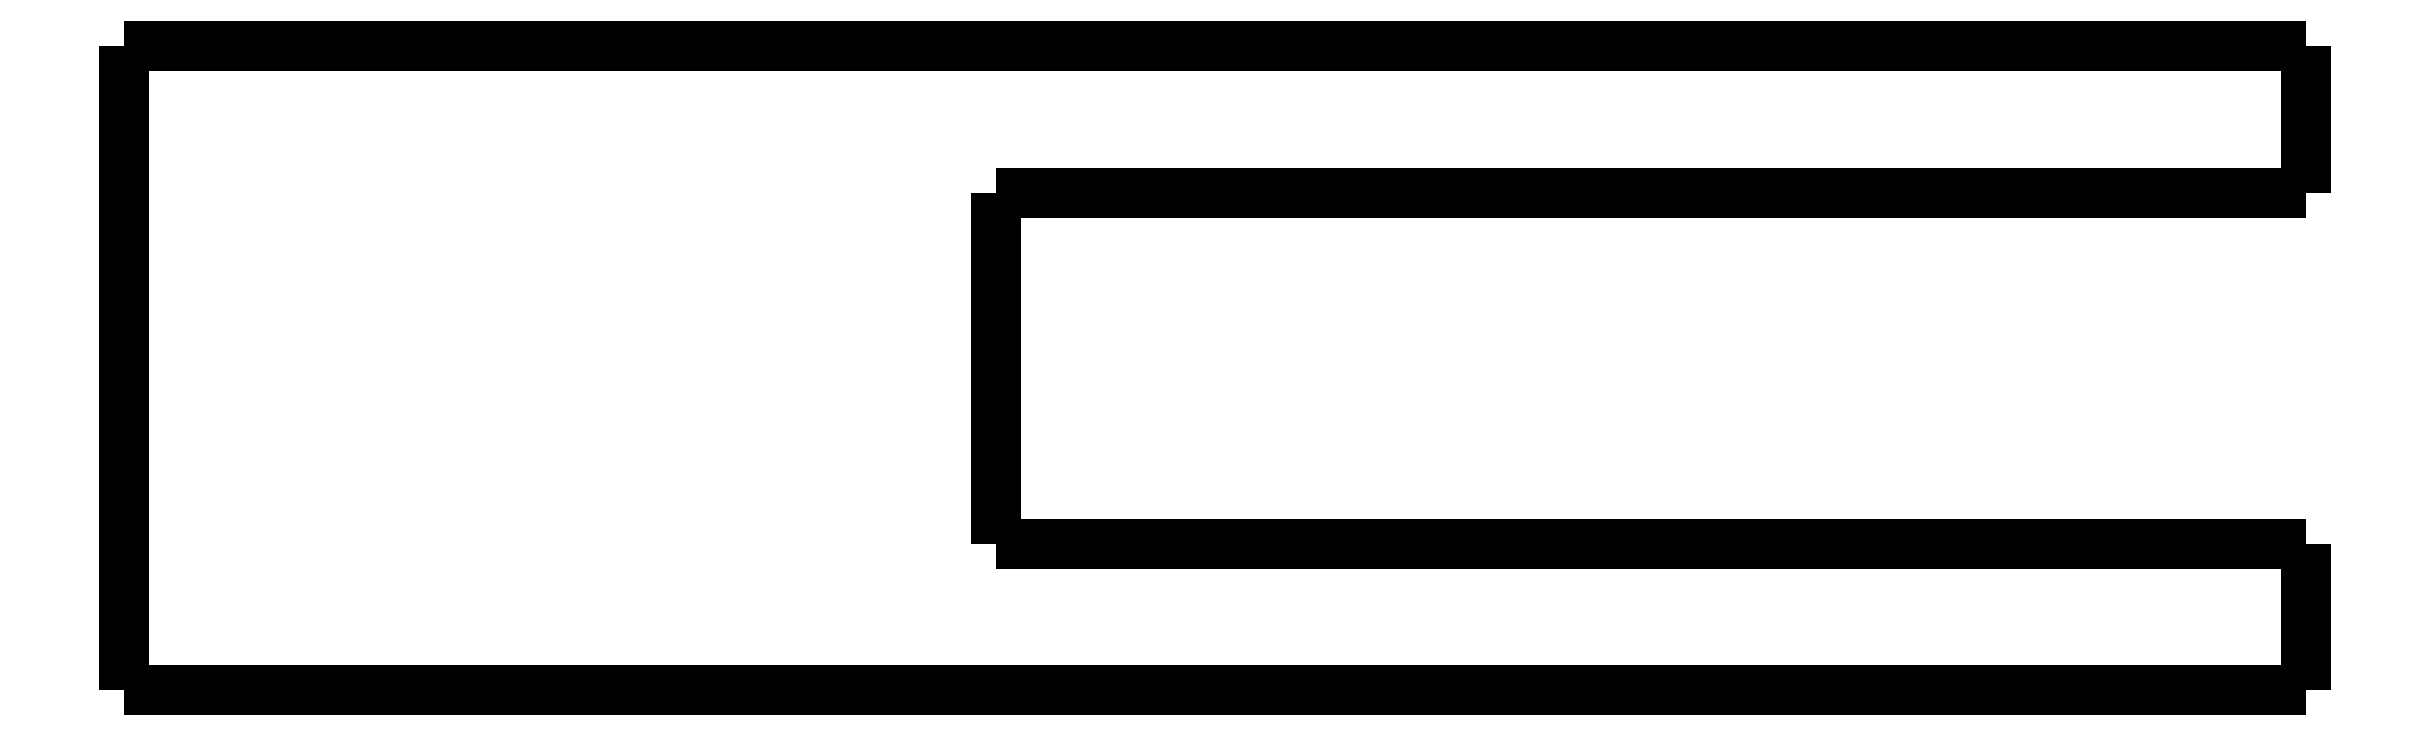
<metadata>
{"format":"dxf","ext":"dxf","renderer":"ezdxf+matplotlib","layout":"modelspace","background":"white","min_lineweight":24,"dpi":150}
</metadata>
<code>
0
SECTION
2
ENTITIES
0
LWPOLYLINE
8
0
90
51
70
0
10
24.8
20
-5
10
24.8
20
-4.9
10
24.8
20
-4.8
10
24.8
20
-4.7
10
24.8
20
-4.6
10
24.8
20
-4.5
10
24.8
20
-4.4
10
24.8
20
-4.3
10
24.8
20
-4.2
10
24.8
20
-4.1
10
24.8
20
-4
10
24.8
20
-3.9
10
24.8
20
-3.8
10
24.8
20
-3.7
10
24.8
20
-3.6
10
24.8
20
-3.5
10
24.8
20
-3.4
10
24.8
20
-3.3
10
24.8
20
-3.2
10
24.8
20
-3.1
10
24.8
20
-3
10
24.8
20
-2.9
10
24.8
20
-2.8
10
24.8
20
-2.7
10
24.8
20
-2.6
10
24.8
20
-2.5
10
24.8
20
-2.4
10
24.8
20
-2.3
10
24.8
20
-2.2
10
24.8
20
-2.1
10
24.8
20
-2
10
24.8
20
-1.9
10
24.8
20
-1.8
10
24.8
20
-1.7
10
24.8
20
-1.6
10
24.8
20
-1.5
10
24.8
20
-1.4
10
24.8
20
-1.3
10
24.8
20
-1.2
10
24.8
20
-1.1
10
24.8
20
-1
10
24.8
20
-0.9
10
24.8
20
-0.8
10
24.8
20
-0.7
10
24.8
20
-0.6
10
24.8
20
-0.5
10
24.8
20
-0.4
10
24.8
20
-0.3
10
24.8
20
-0.2
10
24.8
20
-0.1
10
24.8
20
0
0
LWPOLYLINE
8
0
90
51
70
0
10
24.8
20
-5
10
23.9
20
-5
10
23.01
20
-5
10
22.11
20
-5
10
21.22
20
-5
10
20.32
20
-5
10
19.42
20
-5
10
18.53
20
-5
10
17.63
20
-5
10
16.74
20
-5
10
15.84
20
-5
10
14.94
20
-5
10
14.05
20
-5
10
13.15
20
-5
10
12.26
20
-5
10
11.36
20
-5
10
10.46
20
-5
10
9.568
20
-5
10
8.672
20
-5
10
7.776
20
-5
10
6.88
20
-5
10
5.984
20
-5
10
5.088
20
-5
10
4.192
20
-5
10
3.296
20
-5
10
2.4
20
-5
10
1.504
20
-5
10
0.608
20
-5
10
-0.288
20
-5
10
-1.184
20
-5
10
-2.08
20
-5
10
-2.976
20
-5
10
-3.872
20
-5
10
-4.768
20
-5
10
-5.664
20
-5
10
-6.56
20
-5
10
-7.456
20
-5
10
-8.352
20
-5
10
-9.248
20
-5
10
-10.14
20
-5
10
-11.04
20
-5
10
-11.94
20
-5
10
-12.83
20
-5
10
-13.73
20
-5
10
-14.62
20
-5
10
-15.52
20
-5
10
-16.42
20
-5
10
-17.31
20
-5
10
-18.21
20
-5
10
-19.1
20
-5
10
-20
20
-5
0
LWPOLYLINE
8
0
90
51
70
0
10
24.8
20
0
10
23.31
20
0
10
21.82
20
0
10
20.32
20
0
10
18.83
20
0
10
17.34
20
0
10
15.85
20
0
10
14.36
20
0
10
12.86
20
0
10
11.37
20
0
10
9.88
20
0
10
8.388
20
0
10
6.896
20
0
10
5.404
20
0
10
3.912
20
0
10
2.42
20
0
10
0.928
20
0
10
-0.564
20
0
10
-2.056
20
0
10
-3.548
20
0
10
-5.04
20
0
10
-6.532
20
0
10
-8.024
20
0
10
-9.516
20
0
10
-11.01
20
0
10
-12.5
20
0
10
-13.99
20
0
10
-15.48
20
0
10
-16.98
20
0
10
-18.47
20
0
10
-19.96
20
0
10
-21.45
20
0
10
-22.94
20
0
10
-24.44
20
0
10
-25.93
20
0
10
-27.42
20
0
10
-28.91
20
0
10
-30.4
20
0
10
-31.9
20
0
10
-33.39
20
0
10
-34.88
20
0
10
-36.37
20
0
10
-37.86
20
0
10
-39.36
20
0
10
-40.85
20
0
10
-42.34
20
0
10
-43.83
20
0
10
-45.32
20
0
10
-46.82
20
0
10
-48.31
20
0
10
-49.8
20
0
0
LWPOLYLINE
8
0
90
51
70
0
10
-49.8
20
-22
10
-49.8
20
-21.56
10
-49.8
20
-21.12
10
-49.8
20
-20.68
10
-49.8
20
-20.24
10
-49.8
20
-19.8
10
-49.8
20
-19.36
10
-49.8
20
-18.92
10
-49.8
20
-18.48
10
-49.8
20
-18.04
10
-49.8
20
-17.6
10
-49.8
20
-17.16
10
-49.8
20
-16.72
10
-49.8
20
-16.28
10
-49.8
20
-15.84
10
-49.8
20
-15.4
10
-49.8
20
-14.96
10
-49.8
20
-14.52
10
-49.8
20
-14.08
10
-49.8
20
-13.64
10
-49.8
20
-13.2
10
-49.8
20
-12.76
10
-49.8
20
-12.32
10
-49.8
20
-11.88
10
-49.8
20
-11.44
10
-49.8
20
-11
10
-49.8
20
-10.56
10
-49.8
20
-10.12
10
-49.8
20
-9.68
10
-49.8
20
-9.24
10
-49.8
20
-8.8
10
-49.8
20
-8.36
10
-49.8
20
-7.92
10
-49.8
20
-7.48
10
-49.8
20
-7.04
10
-49.8
20
-6.6
10
-49.8
20
-6.16
10
-49.8
20
-5.72
10
-49.8
20
-5.28
10
-49.8
20
-4.84
10
-49.8
20
-4.4
10
-49.8
20
-3.96
10
-49.8
20
-3.52
10
-49.8
20
-3.08
10
-49.8
20
-2.64
10
-49.8
20
-2.2
10
-49.8
20
-1.76
10
-49.8
20
-1.32
10
-49.8
20
-0.88
10
-49.8
20
-0.44
10
-49.8
20
0
0
LWPOLYLINE
8
0
90
51
70
0
10
24.8
20
-22
10
23.31
20
-22
10
21.82
20
-22
10
20.32
20
-22
10
18.83
20
-22
10
17.34
20
-22
10
15.85
20
-22
10
14.36
20
-22
10
12.86
20
-22
10
11.37
20
-22
10
9.88
20
-22
10
8.388
20
-22
10
6.896
20
-22
10
5.404
20
-22
10
3.912
20
-22
10
2.42
20
-22
10
0.928
20
-22
10
-0.564
20
-22
10
-2.056
20
-22
10
-3.548
20
-22
10
-5.04
20
-22
10
-6.532
20
-22
10
-8.024
20
-22
10
-9.516
20
-22
10
-11.01
20
-22
10
-12.5
20
-22
10
-13.99
20
-22
10
-15.48
20
-22
10
-16.98
20
-22
10
-18.47
20
-22
10
-19.96
20
-22
10
-21.45
20
-22
10
-22.94
20
-22
10
-24.44
20
-22
10
-25.93
20
-22
10
-27.42
20
-22
10
-28.91
20
-22
10
-30.4
20
-22
10
-31.9
20
-22
10
-33.39
20
-22
10
-34.88
20
-22
10
-36.37
20
-22
10
-37.86
20
-22
10
-39.36
20
-22
10
-40.85
20
-22
10
-42.34
20
-22
10
-43.83
20
-22
10
-45.32
20
-22
10
-46.82
20
-22
10
-48.31
20
-22
10
-49.8
20
-22
0
LWPOLYLINE
8
0
90
51
70
0
10
24.8
20
-22
10
24.8
20
-21.9
10
24.8
20
-21.8
10
24.8
20
-21.7
10
24.8
20
-21.6
10
24.8
20
-21.5
10
24.8
20
-21.4
10
24.8
20
-21.3
10
24.8
20
-21.2
10
24.8
20
-21.1
10
24.8
20
-21
10
24.8
20
-20.9
10
24.8
20
-20.8
10
24.8
20
-20.7
10
24.8
20
-20.6
10
24.8
20
-20.5
10
24.8
20
-20.4
10
24.8
20
-20.3
10
24.8
20
-20.2
10
24.8
20
-20.1
10
24.8
20
-20
10
24.8
20
-19.9
10
24.8
20
-19.8
10
24.8
20
-19.7
10
24.8
20
-19.6
10
24.8
20
-19.5
10
24.8
20
-19.4
10
24.8
20
-19.3
10
24.8
20
-19.2
10
24.8
20
-19.1
10
24.8
20
-19
10
24.8
20
-18.9
10
24.8
20
-18.8
10
24.8
20
-18.7
10
24.8
20
-18.6
10
24.8
20
-18.5
10
24.8
20
-18.4
10
24.8
20
-18.3
10
24.8
20
-18.2
10
24.8
20
-18.1
10
24.8
20
-18
10
24.8
20
-17.9
10
24.8
20
-17.8
10
24.8
20
-17.7
10
24.8
20
-17.6
10
24.8
20
-17.5
10
24.8
20
-17.4
10
24.8
20
-17.3
10
24.8
20
-17.2
10
24.8
20
-17.1
10
24.8
20
-17
0
LWPOLYLINE
8
0
90
51
70
0
10
-20
20
-17
10
-19.1
20
-17
10
-18.21
20
-17
10
-17.31
20
-17
10
-16.42
20
-17
10
-15.52
20
-17
10
-14.62
20
-17
10
-13.73
20
-17
10
-12.83
20
-17
10
-11.94
20
-17
10
-11.04
20
-17
10
-10.14
20
-17
10
-9.248
20
-17
10
-8.352
20
-17
10
-7.456
20
-17
10
-6.56
20
-17
10
-5.664
20
-17
10
-4.768
20
-17
10
-3.872
20
-17
10
-2.976
20
-17
10
-2.08
20
-17
10
-1.184
20
-17
10
-0.288
20
-17
10
0.608
20
-17
10
1.504
20
-17
10
2.4
20
-17
10
3.296
20
-17
10
4.192
20
-17
10
5.088
20
-17
10
5.984
20
-17
10
6.88
20
-17
10
7.776
20
-17
10
8.672
20
-17
10
9.568
20
-17
10
10.46
20
-17
10
11.36
20
-17
10
12.26
20
-17
10
13.15
20
-17
10
14.05
20
-17
10
14.94
20
-17
10
15.84
20
-17
10
16.74
20
-17
10
17.63
20
-17
10
18.53
20
-17
10
19.42
20
-17
10
20.32
20
-17
10
21.22
20
-17
10
22.11
20
-17
10
23.01
20
-17
10
23.9
20
-17
10
24.8
20
-17
0
LWPOLYLINE
8
0
90
51
70
0
10
-20
20
-5
10
-20
20
-5.24
10
-20
20
-5.48
10
-20
20
-5.72
10
-20
20
-5.96
10
-20
20
-6.2
10
-20
20
-6.44
10
-20
20
-6.68
10
-20
20
-6.92
10
-20
20
-7.16
10
-20
20
-7.4
10
-20
20
-7.64
10
-20
20
-7.88
10
-20
20
-8.12
10
-20
20
-8.36
10
-20
20
-8.6
10
-20
20
-8.84
10
-20
20
-9.08
10
-20
20
-9.32
10
-20
20
-9.56
10
-20
20
-9.8
10
-20
20
-10.04
10
-20
20
-10.28
10
-20
20
-10.52
10
-20
20
-10.76
10
-20
20
-11
10
-20
20
-11.24
10
-20
20
-11.48
10
-20
20
-11.72
10
-20
20
-11.96
10
-20
20
-12.2
10
-20
20
-12.44
10
-20
20
-12.68
10
-20
20
-12.92
10
-20
20
-13.16
10
-20
20
-13.4
10
-20
20
-13.64
10
-20
20
-13.88
10
-20
20
-14.12
10
-20
20
-14.36
10
-20
20
-14.6
10
-20
20
-14.84
10
-20
20
-15.08
10
-20
20
-15.32
10
-20
20
-15.56
10
-20
20
-15.8
10
-20
20
-16.04
10
-20
20
-16.28
10
-20
20
-16.52
10
-20
20
-16.76
10
-20
20
-17
0
ENDSEC
0
EOF

</code>
